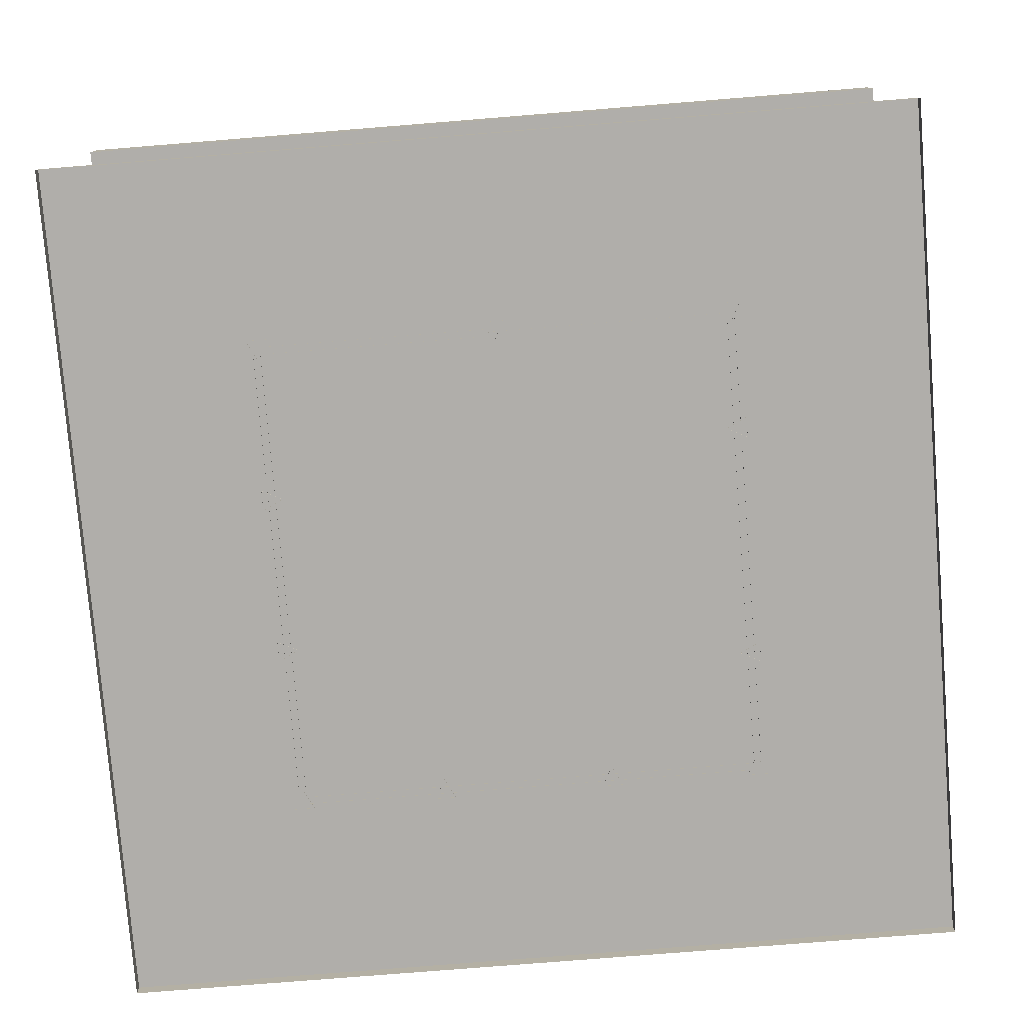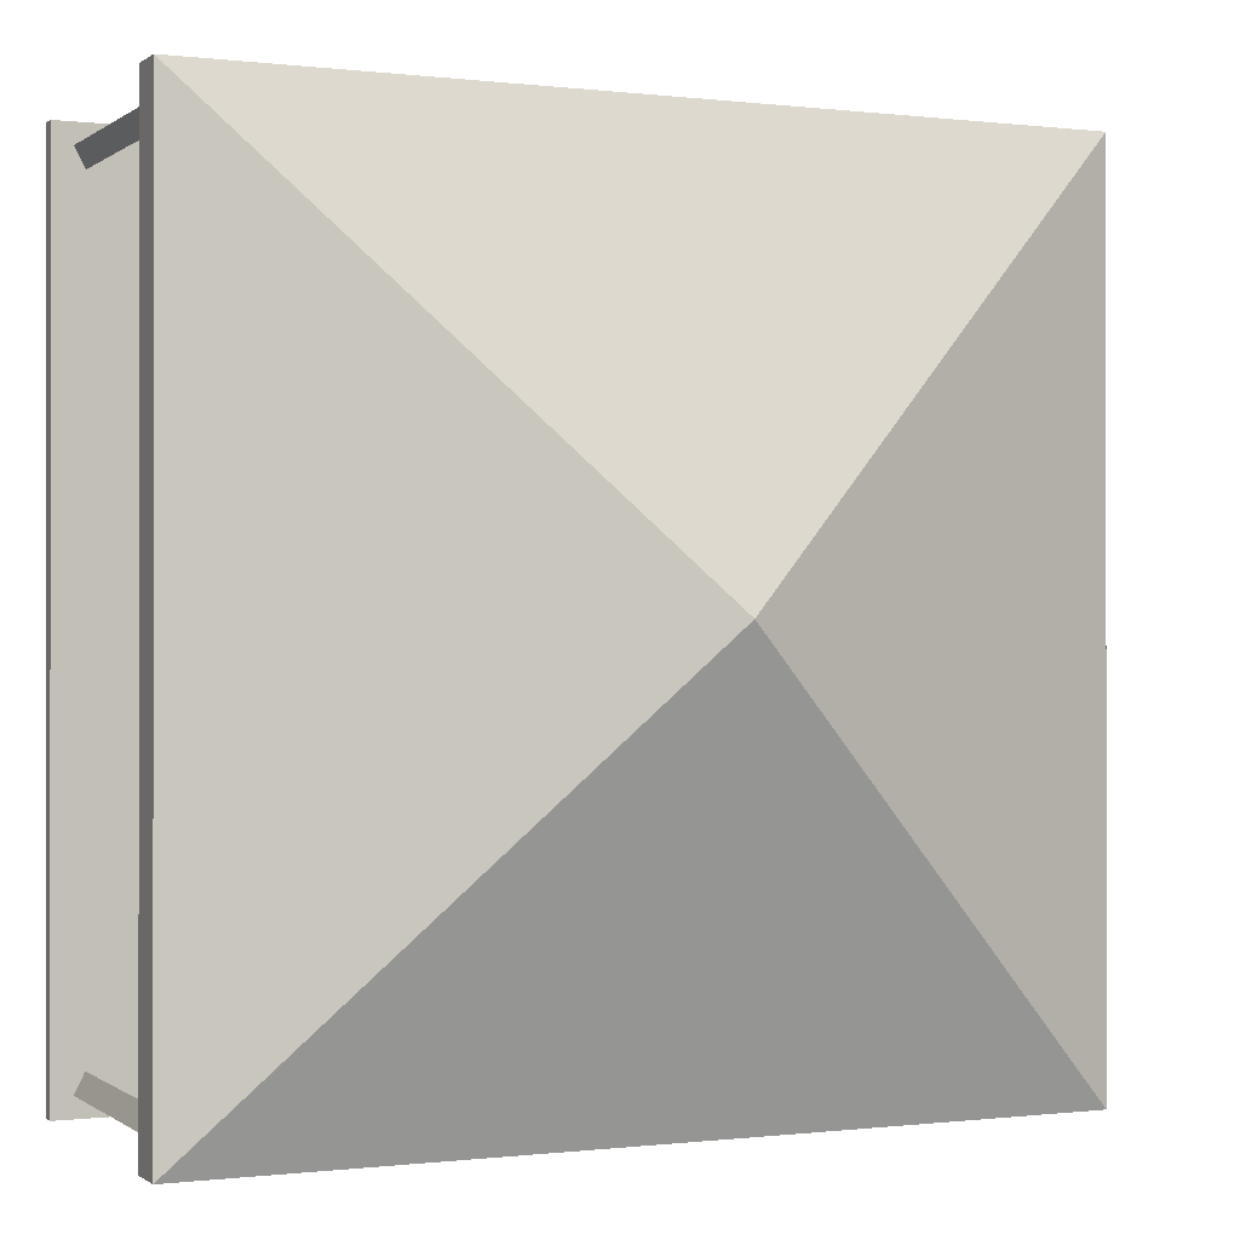
<metadata>
{"format":"obj","ext":"obj","renderer":"f3d","projection":"perspective","resolution":1024,"background":"white","views":[{"elev":-77.7,"azim":4.6,"up":"+Z"},{"elev":-0.2,"azim":-24.5,"up":"+Y"}]}
</metadata>
<code>
g royale_paradise_bungalow_lod01_A
v 1.878e-06 -5.25 0.09291
v -5.25 -5.25 0.09291
v -5.25 -1.878e-06 0.09291
v 0 5.689e-18 0.09291
v 1.878e-06 -5.25 -0.08189
v -5.25 -5.25 -0.08189
v -5.25 -5.25 0.09291
v 1.878e-06 -5.25 0.09291
v 5.25 1.878e-06 -0.08189
v 5.25 -5.25 -0.08189
v 5.25 -5.25 0.09291
v 5.25 1.878e-06 0.09291
v -1.878e-06 5.25 -0.08189
v 5.25 5.25 -0.08189
v 5.25 5.25 0.09291
v -1.878e-06 5.25 0.09291
v -5.25 -1.878e-06 -0.08189
v -5.25 5.25 -0.08189
v -5.25 5.25 0.09291
v -5.25 -1.878e-06 0.09291
v -5 -5 0.09291
v -5 -5 3.593
v -4.75 -5 3.593
v -4.75 -5 0.09291
v -4.75 -5 0.09291
v -4.75 -5 3.593
v -4.875 -4.75 3.593
v -4.875 -4.75 0.09291
v -4.875 -4.75 0.09291
v -4.875 -4.75 3.593
v -5 -5 3.593
v -5 -5 0.09291
v -4.875 4.75 0.09291
v -4.875 4.75 3.593
v -4.75 5 3.593
v -4.75 5 0.09291
v -4.75 5 0.09291
v -4.75 5 3.593
v -5 5 3.593
v -5 5 0.09291
v -5 5 0.09291
v -5 5 3.593
v -4.875 4.75 3.593
v -4.875 4.75 0.09291
v 4.875 4.75 0.09291
v 4.875 4.75 3.593
v 5 5 3.593
v 5 5 0.09291
v 5 5 0.09291
v 5 5 3.593
v 4.75 5 3.593
v 4.75 5 0.09291
v 4.75 5 0.09291
v 4.75 5 3.593
v 4.875 4.75 3.593
v 4.875 4.75 0.09291
v 4.75 -5 0.09291
v 4.75 -5 3.593
v 5 -5 3.593
v 5 -5 0.09291
v 5 -5 0.09291
v 5 -5 3.593
v 4.875 -4.75 3.593
v 4.875 -4.75 0.09291
v 4.875 -4.75 0.09291
v 4.875 -4.75 3.593
v 4.75 -5 3.593
v 4.75 -5 0.09291
v 2.75 -3 0.08301
v 2.75 -3 4.083
v 3 -3 4.083
v 3 -3 0.08301
v 3 -3 0.08301
v 3 -3 4.083
v 2.875 -2.75 4.083
v 2.875 -2.75 0.08301
v 2.875 -2.75 0.08301
v 2.875 -2.75 4.083
v 2.75 -3 4.083
v 2.75 -3 0.08301
v -0.1207 -3 0.08301
v -0.1207 -3 4.083
v 0.1293 -3 4.083
v 0.1293 -3 0.08301
v 0.1293 -3 0.08301
v 0.1293 -3 4.083
v 0.004327 -2.75 4.083
v 0.004327 -2.75 0.08301
v 0.004327 -2.75 0.08301
v 0.004327 -2.75 4.083
v -0.1207 -3 4.083
v -0.1207 -3 0.08301
v -3 -3 0.08301
v -3 -3 4.083
v -2.75 -3 4.083
v -2.75 -3 0.08301
v -2.75 -3 0.08301
v -2.75 -3 4.083
v -2.875 -2.75 4.083
v -2.875 -2.75 0.08301
v -2.875 -2.75 0.08301
v -2.875 -2.75 4.083
v -3 -3 4.083
v -3 -3 0.08301
v -3 -1.139 0.08301
v -3 -1.139 4.083
v -2.75 -1.014 4.083
v -2.75 -1.014 0.08301
v -2.75 -1.014 0.08301
v -2.75 -1.014 4.083
v -3 -0.8886 4.083
v -3 -0.8886 0.08301
v -3 -0.8886 0.08301
v -3 -0.8886 4.083
v -3 -1.139 4.083
v -3 -1.139 0.08301
v -3 0.7939 0.08301
v -3 0.7939 4.083
v -2.75 0.9189 4.083
v -2.75 0.9189 0.08301
v -2.75 0.9189 0.08301
v -2.75 0.9189 4.083
v -3 1.044 4.083
v -3 1.044 0.08301
v -3 1.044 0.08301
v -3 1.044 4.083
v -3 0.7939 4.083
v -3 0.7939 0.08301
v -2.875 2.75 0.08301
v -2.875 2.75 4.083
v -2.75 3 4.083
v -2.75 3 0.08301
v -2.75 3 0.08301
v -2.75 3 4.083
v -3 3 4.083
v -3 3 0.08301
v -3 3 0.08301
v -3 3 4.083
v -2.875 2.75 4.083
v -2.875 2.75 0.08301
v -1.079 2.75 0.08302
v -1.079 2.75 4.083
v -0.9541 3 4.083
v -0.9541 3 0.08302
v -0.9541 3 0.08302
v -0.9541 3 4.083
v -1.204 3 4.083
v -1.204 3 0.08302
v -1.204 3 0.08302
v -1.204 3 4.083
v -1.079 2.75 4.083
v -1.079 2.75 0.08302
v 1.04 2.75 0.08302
v 1.04 2.75 4.083
v 1.165 3 4.083
v 1.165 3 0.08302
v 1.165 3 0.08302
v 1.165 3 4.083
v 0.9155 3 4.083
v 0.9155 3 0.08302
v 0.9155 3 0.08302
v 0.9155 3 4.083
v 1.04 2.75 4.083
v 1.04 2.75 0.08302
v 2.875 2.75 0.08302
v 2.875 2.75 4.083
v 3 3 4.083
v 3 3 0.08302
v 3 3 0.08302
v 3 3 4.083
v 2.75 3 4.083
v 2.75 3 0.08302
v 2.75 3 0.08302
v 2.75 3 4.083
v 2.875 2.75 4.083
v 2.875 2.75 0.08302
v 2.75 1.397 0.08302
v 2.75 1.397 4.083
v 3 1.272 4.083
v 3 1.272 0.08302
v 3 1.272 0.08302
v 3 1.272 4.083
v 3 1.522 4.083
v 3 1.522 0.08302
v 3 1.522 0.08302
v 3 1.522 4.083
v 2.75 1.397 4.083
v 2.75 1.397 0.08302
v 2.75 -1.458 0.08302
v 2.75 -1.458 4.083
v 3 -1.583 4.083
v 3 -1.583 0.08302
v 3 -1.583 0.08302
v 3 -1.583 4.083
v 3 -1.333 4.083
v 3 -1.333 0.08302
v 3 -1.333 0.08302
v 3 -1.333 4.083
v 2.75 -1.458 4.083
v 2.75 -1.458 0.08302
v -2.875 -1.028e-06 0.1759
v -2.875 2.875 0.1759
v -1.028e-06 2.875 0.1759
v 0 1.077e-17 0.1759
v -5.25 -1.878e-06 3.546
v -5.25 -5.25 3.546
v 1.878e-06 -5.25 3.546
v 0 2.171e-16 3.546
v 1.878e-06 -5.25 4.046
v -5.25 -5.25 4.046
v 0 3.697e-16 6.037
v 1.878e-06 -5.25 3.546
v -5.25 -5.25 3.546
v -5.25 -5.25 4.046
v 1.878e-06 -5.25 4.046
v 5.25 1.878e-06 3.546
v 5.25 -5.25 3.546
v 5.25 -5.25 4.046
v 5.25 1.878e-06 4.046
v -1.878e-06 5.25 3.546
v 5.25 5.25 3.546
v 5.25 5.25 4.046
v -1.878e-06 5.25 4.046
v -5.25 -1.878e-06 3.546
v -5.25 5.25 3.546
v -5.25 5.25 4.046
v -5.25 -1.878e-06 4.046
v -2.875 -2.962 1.452
v 0.005006 -2.962 1.452
v 0.005006 -2.962 1.202
v -2.875 -2.962 1.202
v -2.875 -2.962 1.202
v 0.005006 -2.962 1.202
v 0.005006 -2.788 1.327
v -2.875 -2.788 1.327
v -2.875 -2.788 1.327
v 0.005006 -2.788 1.327
v 0.005006 -2.962 1.452
v -2.875 -2.962 1.452
v -2.875 -2.962 3.299
v 2.784 -2.962 3.299
v 2.784 -2.962 3.049
v -2.875 -2.962 3.049
v -2.875 -2.962 3.049
v 2.784 -2.962 3.049
v 2.784 -2.788 3.049
v -2.875 -2.788 3.049
v -2.875 -2.788 3.049
v 2.784 -2.788 3.049
v 2.784 -2.788 3.299
v -2.875 -2.788 3.299
v -2.875 -2.788 3.299
v 2.784 -2.788 3.299
v 2.784 -2.962 3.299
v -2.875 -2.962 3.299
v 2.777 1.36 3.087
v 2.777 -1.39 3.087
v 2.973 -1.39 2.962
v 2.973 1.36 2.962
v 2.973 1.36 2.962
v 2.973 -1.39 2.962
v 2.973 -1.39 3.212
v 2.973 1.36 3.212
v 2.973 1.36 3.212
v 2.973 -1.39 3.212
v 2.777 -1.39 3.087
v 2.777 1.36 3.087
v 2.777 1.36 1.291
v 2.777 -1.39 1.291
v 2.973 -1.39 1.166
v 2.973 1.36 1.166
v 2.973 1.36 1.166
v 2.973 -1.39 1.166
v 2.973 -1.39 1.416
v 2.973 1.36 1.416
v 2.973 1.36 1.416
v 2.973 -1.39 1.416
v 2.777 -1.39 1.291
v 2.777 1.36 1.291
v -2.75 -2.911 0.08301
v -2.75 -2.911 1.4
v -0.1053 -2.911 1.4
v -0.1053 -2.911 0.08301
v -0.1073 -2.822 1.4
v -2.749 -2.822 1.4
v -2.749 -2.822 0.08301
v -0.1073 -2.822 0.08301
v 0.01714 -2.911 3.188
v -2.75 -2.911 3.188
v -2.75 -2.911 3.546
v 0.01714 -2.911 3.546
v 2.782 -2.822 3.188
v 2.782 -2.822 3.546
v 0.01669 -2.822 3.546
v 0.01669 -2.822 3.188
v -2.926 0.9189 0.08301
v -2.926 2.808 0.08301
v -2.926 2.808 3.583
v -2.926 0.9189 3.583
v -2.838 -2.803 0.08301
v -2.838 -2.803 3.583
v -2.838 -1.014 3.583
v -2.838 -1.014 0.08301
v 1.04 2.937 0.08301
v 2.79 2.937 0.08301
v 2.79 2.937 3.583
v 1.04 2.937 3.583
v -2.806 2.848 0.08301
v -2.806 2.848 3.583
v -1.079 2.848 3.583
v -1.079 2.848 0.08301
v 2.925 1.422 1.4
v 2.925 1.422 3
v 2.925 2.782 3
v 2.925 2.782 1.4
v 2.925 2.782 3.673
v 2.925 1.422 3.673
v 2.925 1.422 0.08302
v 2.925 2.782 0.08302
v 2.925 -1.442 3
v 2.925 -1.442 1.4
v 2.925 -2.802 1.4
v 2.925 -2.802 3
v 2.925 -2.802 0.08302
v 2.925 -1.442 0.08302
v 2.925 -1.442 3.673
v 2.925 -2.802 3.673
v 2.837 -1.442 1.4
v 2.837 -1.442 3
v 2.837 -2.802 3
v 2.837 -2.802 1.4
v 2.837 -2.802 3.673
v 2.837 -1.442 3.673
v 2.837 -1.442 0.08302
v 2.837 -2.802 0.08302
v 2.837 1.421 3
v 2.837 1.421 1.4
v 2.837 2.781 1.4
v 2.837 2.781 3
v 2.837 2.781 0.08302
v 2.837 1.421 0.08302
v 2.837 1.421 3.673
v 2.837 2.781 3.673
v 2.925 -1.442 3
v 2.925 -1.442 3.673
v 2.925 1.422 3.673
v 2.925 1.422 3
v 2.925 1.422 1.4
v 2.925 1.422 0.08302
v 2.925 -1.442 0.08302
v 2.925 -1.442 1.4
v 2.837 1.421 3
v 2.837 1.421 3.673
v 2.837 -1.442 3.673
v 2.837 -1.442 3
v 2.837 -1.442 1.4
v 2.837 -1.442 0.08302
v 2.837 1.421 0.08302
v 2.837 1.421 1.4
v 4.973 -4.75 3.367
v 4.886 -4.75 3.617
v 4.886 0.02951 3.617
v 4.973 0.02951 3.367
v 4.798 -4.75 3.367
v 4.973 -4.75 3.367
v 4.973 0.02951 3.367
v 4.798 0.02951 3.367
v 4.886 -4.75 3.617
v 4.798 -4.75 3.367
v 4.798 0.02951 3.367
v 4.886 0.02951 3.617
v 4.8 -4.794 3.367
v 4.8 -4.881 3.617
v 0.02047 -4.881 3.617
v 0.02047 -4.794 3.367
v 4.8 -4.967 3.367
v 4.8 -4.794 3.367
v 0.02047 -4.794 3.367
v 0.02047 -4.967 3.367
v 4.8 -4.881 3.617
v 4.8 -4.967 3.367
v 0.02047 -4.967 3.367
v 0.02047 -4.881 3.617
v -4.805 -4.75 3.492
v -4.948 -4.75 3.617
v -4.948 0.02951 3.617
v -4.805 0.02951 3.492
v -4.948 -4.75 3.367
v -4.805 -4.75 3.492
v -4.805 0.02951 3.492
v -4.948 0.02951 3.367
v -4.948 -4.75 3.617
v -4.948 -4.75 3.367
v -4.948 0.02951 3.367
v -4.948 0.02951 3.617
v 4.8 4.973 3.367
v 4.8 4.876 3.617
v 0.02047 4.876 3.617
v 0.02047 4.973 3.367
v 4.8 4.778 3.367
v 4.8 4.973 3.367
v 0.02047 4.973 3.367
v 0.02047 4.778 3.367
v 4.8 4.876 3.617
v 4.8 4.778 3.367
v 0.02047 4.778 3.367
v 0.02047 4.876 3.617
v 5.25 5.25 3.546
v -1.878e-06 5.25 3.546
v 0 2.171e-16 3.546
v 5.25 1.878e-06 3.546
v 5.25 -5.25 4.046
v 1.878e-06 -5.25 4.046
v 0 3.697e-16 6.037
v 5.25 -5.25 3.546
v 1.878e-06 -5.25 3.546
v 1.878e-06 -5.25 4.046
v 5.25 -5.25 4.046
v -5.25 5.25 3.546
v -1.878e-06 5.25 3.546
v -1.878e-06 5.25 4.046
v -5.25 5.25 4.046
v -5.25 5.25 3.546
v -5.25 -1.878e-06 3.546
v 0 2.171e-16 3.546
v -1.878e-06 5.25 3.546
v -1.878e-06 5.25 4.046
v 0 3.697e-16 6.037
v -5.25 5.25 4.046
v 5.25 5.25 3.546
v 5.25 1.878e-06 3.546
v 5.25 1.878e-06 4.046
v 5.25 5.25 4.046
v -5.25 -5.25 3.546
v -5.25 -1.878e-06 3.546
v -5.25 -1.878e-06 4.046
v -5.25 -5.25 4.046
v 5.25 -5.25 3.546
v 5.25 1.878e-06 3.546
v 0 2.171e-16 3.546
v 1.878e-06 -5.25 3.546
v 5.25 5.25 4.046
v 5.25 1.878e-06 4.046
v 0 3.697e-16 6.037
v 5.25 -5.25 0.09291
v 1.878e-06 -5.25 0.09291
v 0 5.689e-18 0.09291
v 5.25 1.878e-06 0.09291
v 5.25 -5.25 -0.08189
v 1.878e-06 -5.25 -0.08189
v 1.878e-06 -5.25 0.09291
v 5.25 -5.25 0.09291
v -5.25 5.25 -0.08189
v -1.878e-06 5.25 -0.08189
v -1.878e-06 5.25 0.09291
v -5.25 5.25 0.09291
v -1.878e-06 5.25 0.09291
v 0 5.689e-18 0.09291
v -5.25 -1.878e-06 0.09291
v -5.25 5.25 0.09291
v 5.25 5.25 -0.08189
v 5.25 1.878e-06 -0.08189
v 5.25 1.878e-06 0.09291
v 5.25 5.25 0.09291
v -5.25 -5.25 -0.08189
v -5.25 -1.878e-06 -0.08189
v -5.25 -1.878e-06 0.09291
v -5.25 -5.25 0.09291
v 5.25 5.25 0.09291
v 5.25 1.878e-06 0.09291
v 0 5.689e-18 0.09291
v -1.878e-06 5.25 0.09291
v 4.973 4.809 3.367
v 4.973 0.02951 3.367
v 4.886 0.02951 3.617
v 4.886 4.809 3.617
v 4.798 4.809 3.367
v 4.798 0.02951 3.367
v 4.973 0.02951 3.367
v 4.973 4.809 3.367
v 4.886 4.809 3.617
v 4.886 0.02951 3.617
v 4.798 0.02951 3.367
v 4.798 4.809 3.367
v -4.759 -4.794 3.367
v 0.02047 -4.794 3.367
v 0.02047 -4.881 3.617
v -4.759 -4.881 3.617
v -4.759 -4.967 3.367
v 0.02047 -4.967 3.367
v 0.02047 -4.794 3.367
v -4.759 -4.794 3.367
v -4.759 -4.881 3.617
v 0.02047 -4.881 3.617
v 0.02047 -4.967 3.367
v -4.759 -4.967 3.367
v -4.805 4.809 3.492
v -4.805 0.02951 3.492
v -4.948 0.02951 3.617
v -4.948 4.809 3.617
v -4.948 4.809 3.367
v -4.948 0.02951 3.367
v -4.805 0.02951 3.492
v -4.805 4.809 3.492
v -4.948 4.809 3.617
v -4.948 0.02951 3.617
v -4.948 0.02951 3.367
v -4.948 4.809 3.367
v -4.759 4.973 3.367
v 0.02047 4.973 3.367
v 0.02047 4.876 3.617
v -4.759 4.876 3.617
v -4.759 4.778 3.367
v 0.02047 4.778 3.367
v 0.02047 4.973 3.367
v -4.759 4.973 3.367
v -4.759 4.876 3.617
v 0.02047 4.876 3.617
v 0.02047 4.778 3.367
v -4.759 4.778 3.367
v 2.875 -2.875 0.1759
v 1.028e-06 -2.875 0.1759
v 0 1.077e-17 0.1759
v 2.875 1.028e-06 0.1759
v 2.875 -2.875 0.08301
v 1.028e-06 -2.875 0.08301
v 1.028e-06 -2.875 0.1759
v 2.875 -2.875 0.1759
v -2.875 -2.875 0.1759
v -2.875 -1.028e-06 0.1759
v 0 1.077e-17 0.1759
v 1.028e-06 -2.875 0.1759
v 2.875 2.875 0.1759
v 2.875 1.028e-06 0.1759
v 0 1.077e-17 0.1759
v -1.028e-06 2.875 0.1759
v -2.807 2.937 0.08301
v -1.079 2.937 0.08301
v -1.079 2.937 3.583
v -2.807 2.937 3.583
v 1.04 2.848 0.08301
v -1.079 2.848 0.08301
v -1.079 2.848 3.583
v 1.04 2.848 3.583
v -1.079 2.937 0.08301
v 1.04 2.937 0.08301
v 1.04 2.937 3.583
v -1.079 2.937 3.583
v 2.788 2.848 0.08301
v 1.04 2.848 0.08301
v 1.04 2.848 3.583
v 2.788 2.848 3.583
v -2.926 -1.014 0.08301
v -2.926 0.9189 0.08301
v -2.926 0.9189 3.583
v -2.926 -1.014 3.583
v -2.838 2.807 0.08301
v -2.838 0.9189 0.08301
v -2.838 0.9189 3.583
v -2.838 2.807 3.583
v -2.838 0.9189 0.08301
v -2.838 -1.014 0.08301
v -2.838 -1.014 3.583
v -2.838 0.9189 3.583
v -2.926 -2.804 0.08301
v -2.926 -1.014 0.08301
v -2.926 -1.014 3.583
v -2.926 -2.804 3.583
v 2.784 -2.911 3.188
v 0.01714 -2.911 3.188
v 0.01714 -2.911 3.546
v 2.784 -2.911 3.546
v -2.749 -2.822 3.188
v 0.01669 -2.822 3.188
v 0.01669 -2.822 3.546
v -2.749 -2.822 3.546
v 0 3.697e-16 6.037
v -5.25 -5.25 4.046
v -5.25 -1.878e-06 4.046
v 5.25 -5.25 4.046
v 0 3.697e-16 6.037
v 5.25 1.878e-06 4.046
v -5.25 5.25 4.046
v 0 3.697e-16 6.037
v -5.25 -1.878e-06 4.046
v 5.25 5.25 4.046
v 0 3.697e-16 6.037
v -1.878e-06 5.25 4.046
v 1.358 -4.824 3.513
v 1.608 -4.824 3.513
v 1.608 -0.007686 3.513
v 1.358 -0.007686 3.513
v -1.6 -4.824 3.513
v -1.35 -4.824 3.513
v -1.35 -0.007687 3.513
v -1.6 -0.007687 3.513
v 4.822 1.383 3.513
v 4.822 1.633 3.513
v 0.0007389 1.633 3.513
v 0.0007389 1.383 3.513
v 4.822 -1.574 3.513
v 4.822 -1.324 3.513
v 0.0007399 -1.324 3.513
v 0.00074 -1.574 3.513
v 1.358 4.809 3.513
v 1.358 -0.007686 3.513
v 1.608 -0.007686 3.513
v 1.608 4.809 3.513
v -1.6 4.809 3.513
v -1.6 -0.007687 3.513
v -1.35 -0.007687 3.513
v -1.35 4.809 3.513
v -4.821 1.383 3.513
v 0.0007389 1.383 3.513
v 0.0007389 1.633 3.513
v -4.821 1.633 3.513
v -4.821 -1.574 3.513
v 0.00074 -1.574 3.513
v 0.0007399 -1.324 3.513
v -4.821 -1.324 3.513
g royale_paradise_bungalow_lod01_A_0
f 3 2 1
f 4 3 1
f 7 6 5
f 8 7 5
f 11 10 9
f 12 11 9
f 15 14 13
f 16 15 13
f 19 18 17
f 20 19 17
f 23 22 21
f 24 23 21
f 27 26 25
f 28 27 25
f 31 30 29
f 32 31 29
f 35 34 33
f 36 35 33
f 39 38 37
f 40 39 37
f 43 42 41
f 44 43 41
f 47 46 45
f 48 47 45
f 51 50 49
f 52 51 49
f 55 54 53
f 56 55 53
f 59 58 57
f 60 59 57
f 63 62 61
f 64 63 61
f 67 66 65
f 68 67 65
f 71 70 69
f 72 71 69
f 75 74 73
f 76 75 73
f 79 78 77
f 80 79 77
f 83 82 81
f 84 83 81
f 87 86 85
f 88 87 85
f 91 90 89
f 92 91 89
f 95 94 93
f 96 95 93
f 99 98 97
f 100 99 97
f 103 102 101
f 104 103 101
f 107 106 105
f 108 107 105
f 111 110 109
f 112 111 109
f 115 114 113
f 116 115 113
f 119 118 117
f 120 119 117
f 123 122 121
f 124 123 121
f 127 126 125
f 128 127 125
f 131 130 129
f 132 131 129
f 135 134 133
f 136 135 133
f 139 138 137
f 140 139 137
f 143 142 141
f 144 143 141
f 147 146 145
f 148 147 145
f 151 150 149
f 152 151 149
f 155 154 153
f 156 155 153
f 159 158 157
f 160 159 157
f 163 162 161
f 164 163 161
f 167 166 165
f 168 167 165
f 171 170 169
f 172 171 169
f 175 174 173
f 176 175 173
f 179 178 177
f 180 179 177
f 183 182 181
f 184 183 181
f 187 186 185
f 188 187 185
f 191 190 189
f 192 191 189
f 195 194 193
f 196 195 193
f 199 198 197
f 200 199 197
f 203 202 201
f 204 203 201
f 207 206 205
f 208 207 205
f 211 210 209
f 214 213 212
f 215 214 212
f 218 217 216
f 219 218 216
f 222 221 220
f 223 222 220
f 226 225 224
f 227 226 224
f 230 229 228
f 231 230 228
f 234 233 232
f 235 234 232
f 238 237 236
f 239 238 236
f 242 241 240
f 243 242 240
f 246 245 244
f 247 246 244
f 250 249 248
f 251 250 248
f 254 253 252
f 255 254 252
f 258 257 256
f 259 258 256
f 262 261 260
f 263 262 260
f 266 265 264
f 267 266 264
f 270 269 268
f 271 270 268
f 274 273 272
f 275 274 272
f 278 277 276
f 279 278 276
f 282 281 280
f 283 282 280
f 286 285 284
f 287 286 284
f 290 289 288
f 291 290 288
f 294 293 292
f 295 294 292
f 298 297 296
f 299 298 296
f 302 301 300
f 303 302 300
f 306 305 304
f 307 306 304
f 310 309 308
f 311 310 308
f 314 313 312
f 315 314 312
f 314 316 313
f 316 317 313
f 312 318 315
f 318 319 315
f 322 321 320
f 323 322 320
f 322 324 321
f 324 325 321
f 320 326 323
f 326 327 323
f 330 329 328
f 331 330 328
f 330 332 329
f 332 333 329
f 328 334 331
f 334 335 331
f 338 337 336
f 339 338 336
f 338 340 337
f 340 341 337
f 336 342 339
f 342 343 339
f 346 345 344
f 347 346 344
f 350 349 348
f 351 350 348
f 354 353 352
f 355 354 352
f 358 357 356
f 359 358 356
f 362 361 360
f 363 362 360
f 366 365 364
f 367 366 364
f 370 369 368
f 371 370 368
f 374 373 372
f 375 374 372
f 378 377 376
f 379 378 376
f 382 381 380
f 383 382 380
f 386 385 384
f 387 386 384
f 390 389 388
f 391 390 388
f 394 393 392
f 395 394 392
f 398 397 396
f 399 398 396
f 402 401 400
f 403 402 400
f 406 405 404
f 407 406 404
f 410 409 408
f 411 410 408
f 414 413 412
f 417 416 415
f 418 417 415
f 421 420 419
f 422 421 419
f 425 424 423
f 426 425 423
f 429 428 427
f 432 431 430
f 433 432 430
f 436 435 434
f 437 436 434
f 440 439 438
f 441 440 438
f 444 443 442
f 447 446 445
f 448 447 445
f 451 450 449
f 452 451 449
f 455 454 453
f 456 455 453
f 459 458 457
f 460 459 457
f 463 462 461
f 464 463 461
f 467 466 465
f 468 467 465
f 471 470 469
f 472 471 469
f 475 474 473
f 476 475 473
f 479 478 477
f 480 479 477
f 483 482 481
f 484 483 481
f 487 486 485
f 488 487 485
f 491 490 489
f 492 491 489
f 495 494 493
f 496 495 493
f 499 498 497
f 500 499 497
f 503 502 501
f 504 503 501
f 507 506 505
f 508 507 505
f 511 510 509
f 512 511 509
f 515 514 513
f 516 515 513
f 519 518 517
f 520 519 517
f 523 522 521
f 524 523 521
f 527 526 525
f 528 527 525
f 531 530 529
f 532 531 529
f 535 534 533
f 536 535 533
f 539 538 537
f 540 539 537
f 543 542 541
f 544 543 541
f 547 546 545
f 548 547 545
f 551 550 549
f 552 551 549
f 555 554 553
f 556 555 553
f 559 558 557
f 560 559 557
f 563 562 561
f 564 563 561
f 567 566 565
f 568 567 565
f 571 570 569
f 572 571 569
f 575 574 573
f 576 575 573
f 579 578 577
f 582 581 580
f 585 584 583
f 588 587 586
f 591 590 589
f 592 591 589
f 595 594 593
f 596 595 593
f 599 598 597
f 600 599 597
f 603 602 601
f 604 603 601
f 607 606 605
f 608 607 605
f 611 610 609
f 612 611 609
f 615 614 613
f 616 615 613
f 619 618 617
f 620 619 617

</code>
